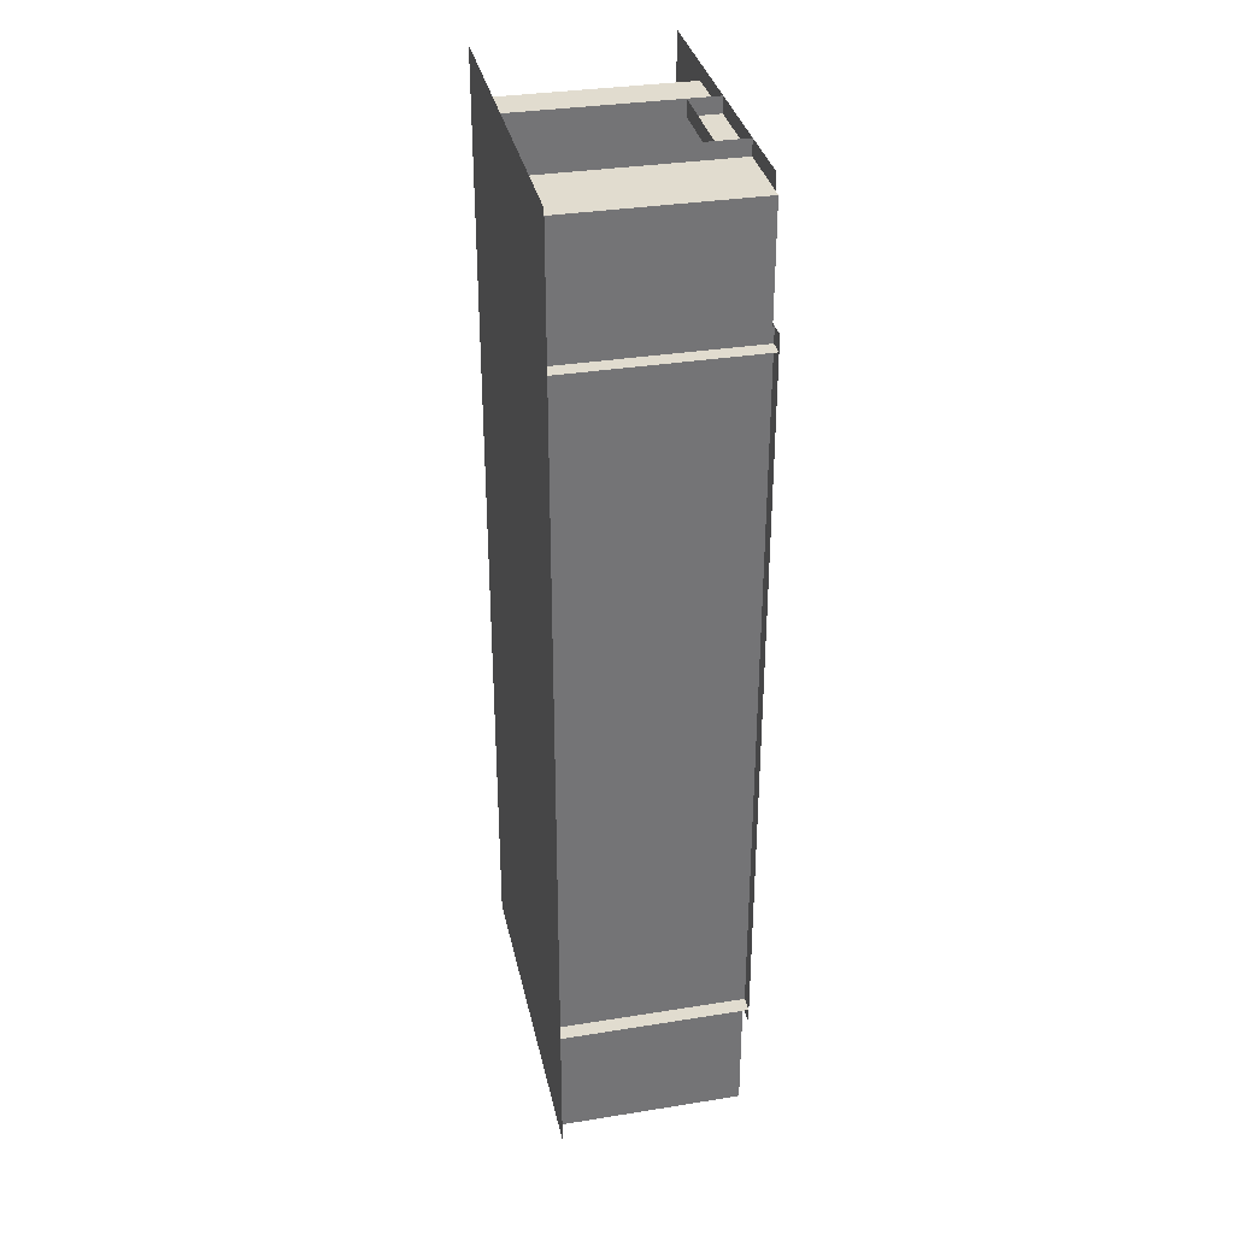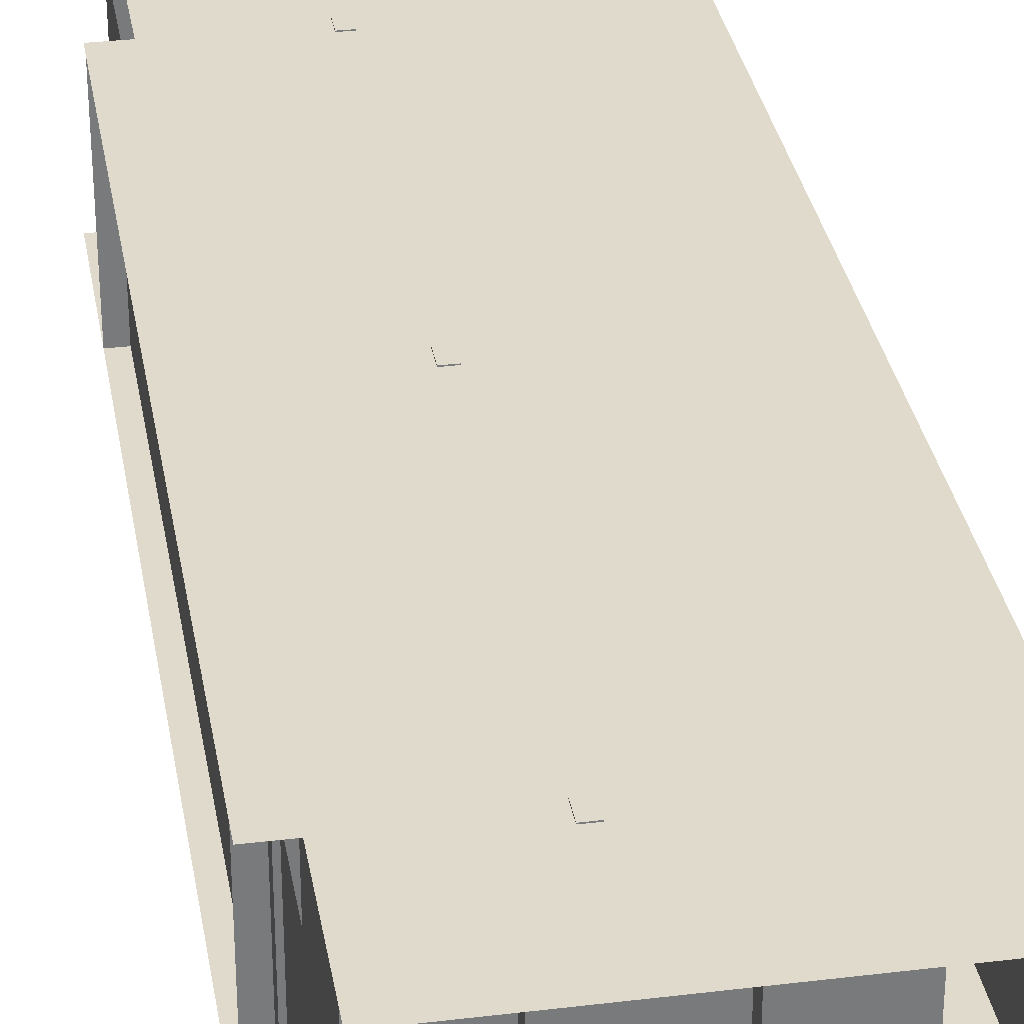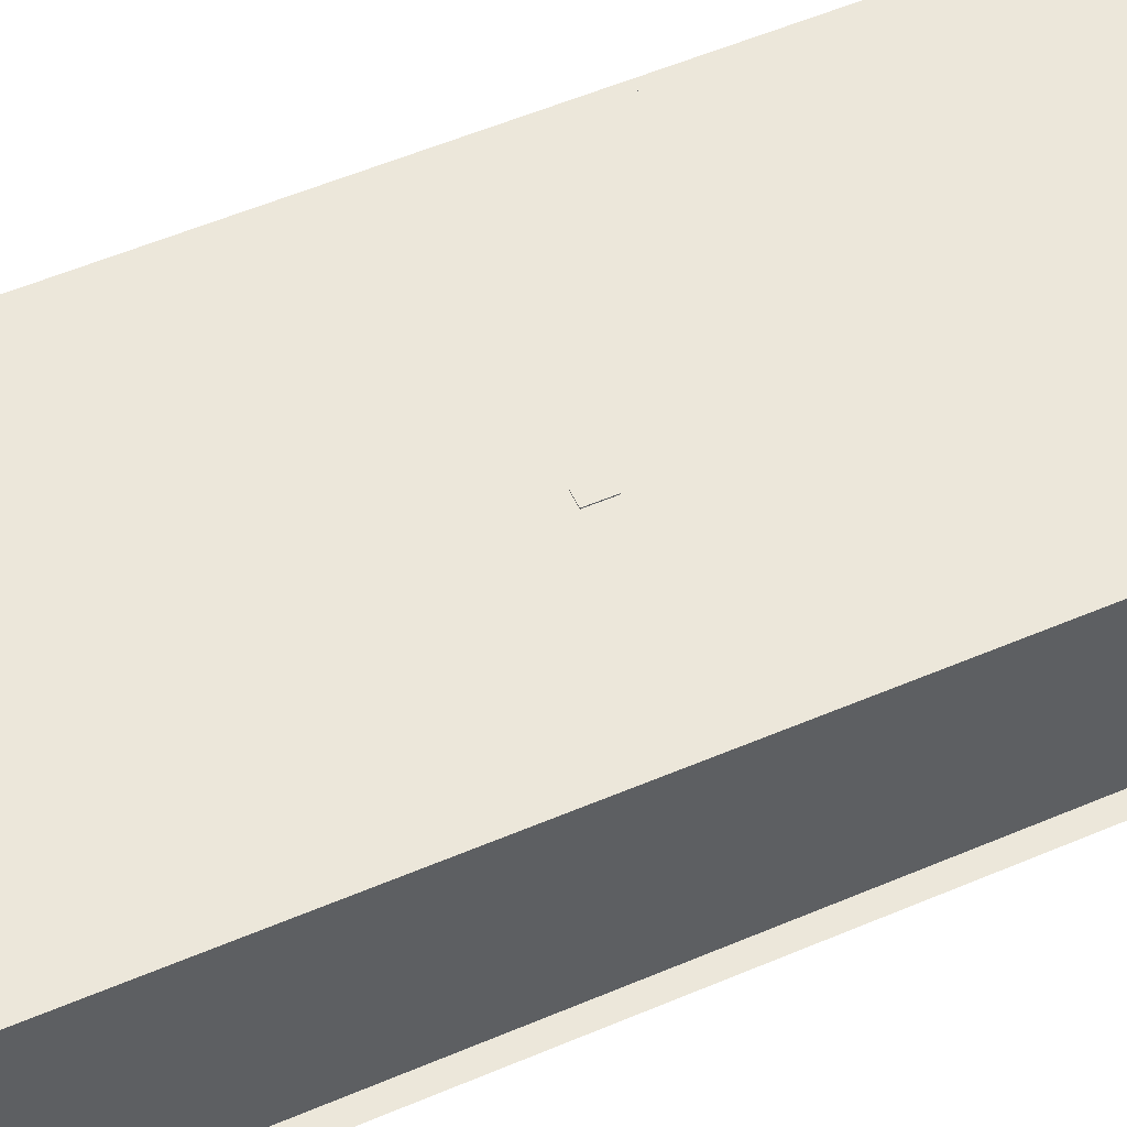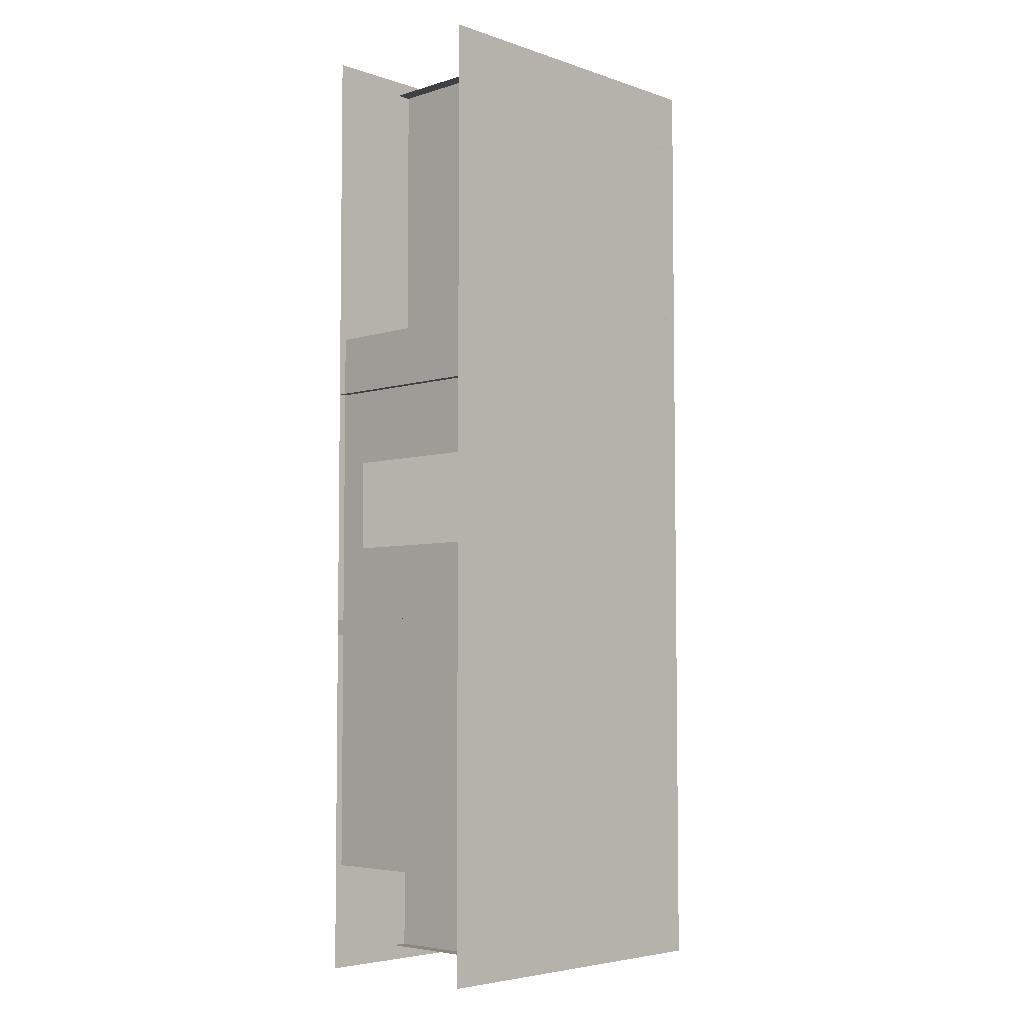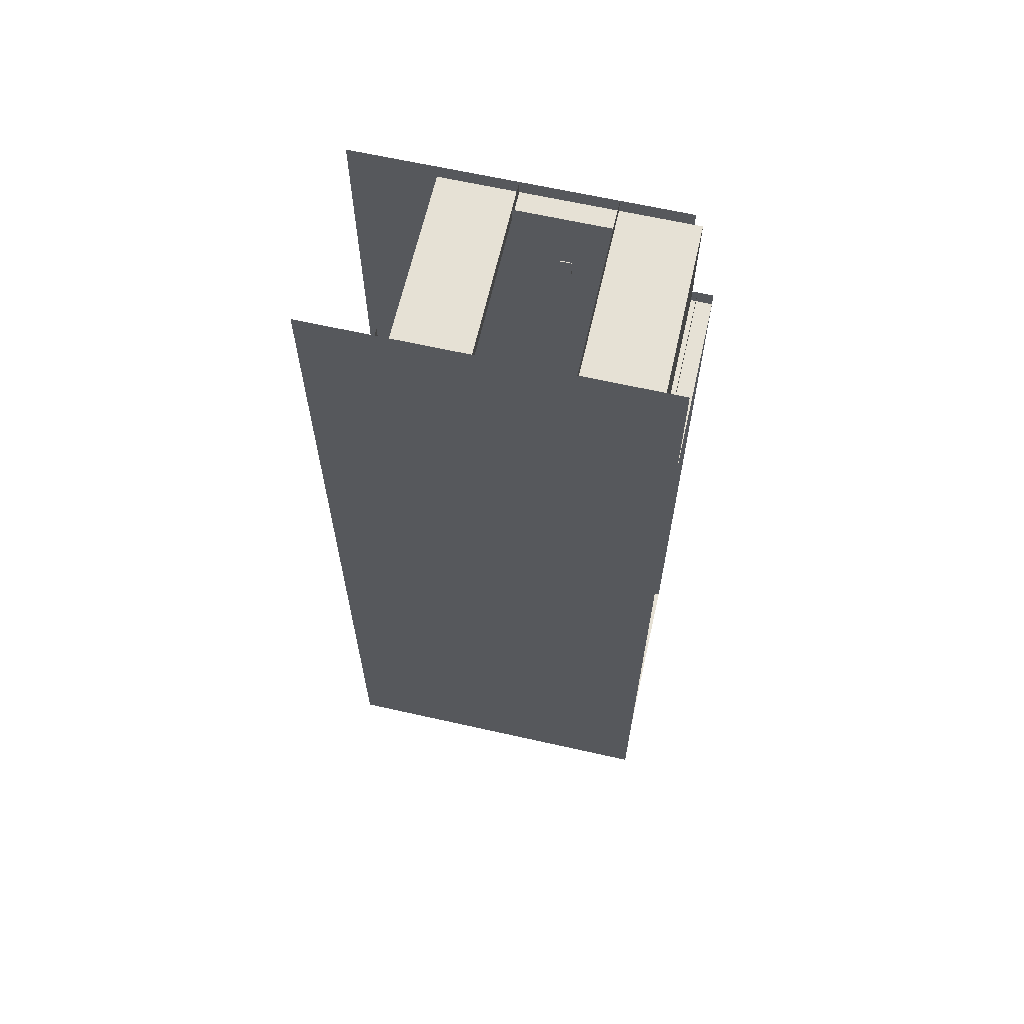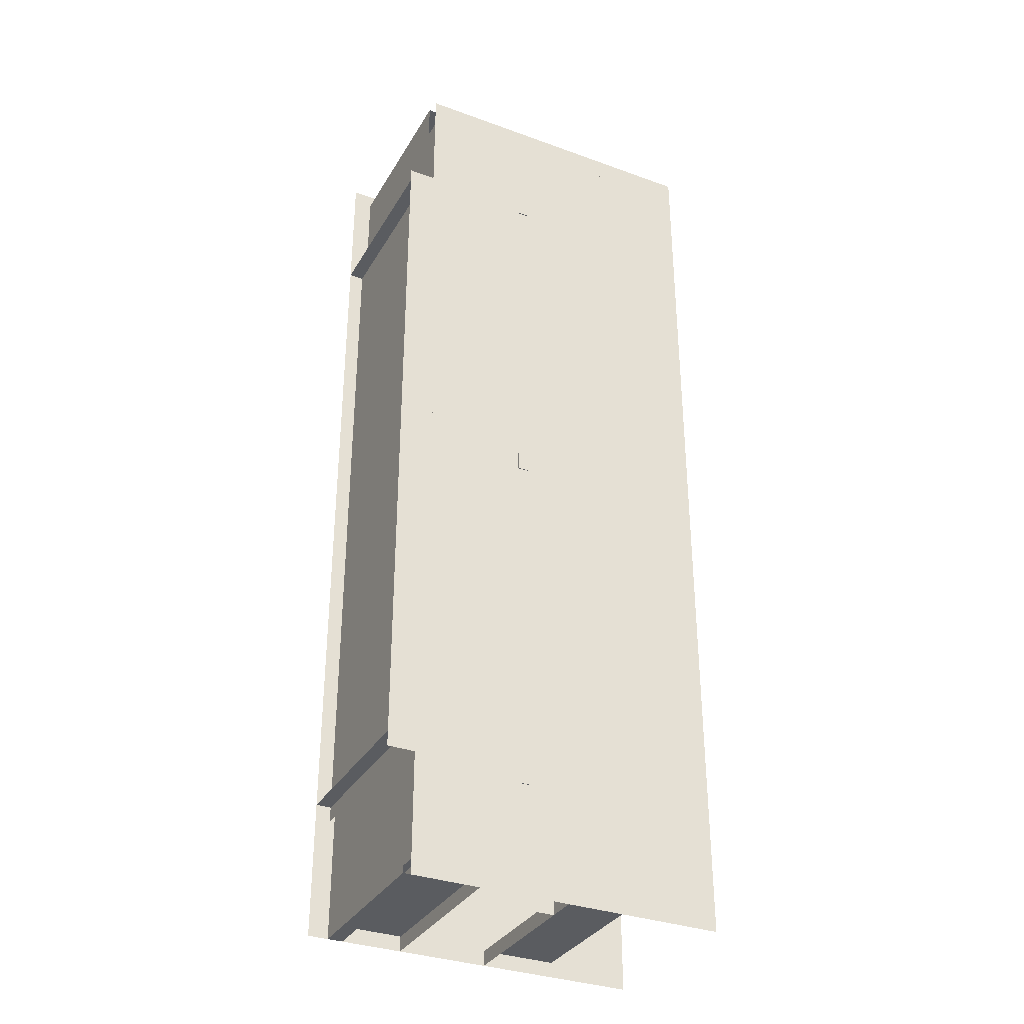
<metadata>
{"format":"obj","ext":"obj","renderer":"f3d","projection":"perspective","resolution":1024,"background":"white","views":[{"elev":34.2,"azim":77.8,"up":"+Z"},{"elev":32.4,"azim":170.4,"up":"+Y"},{"elev":53.9,"azim":65.5,"up":"+Y"},{"elev":-5.0,"azim":-46.1,"up":"+Z"},{"elev":64.3,"azim":12.8,"up":"+Z"},{"elev":-33.7,"azim":153.7,"up":"+Z"}]}
</metadata>
<code>
g classname=brush.011
v 3.052 0 10.47
v -4.417 0 -10.47
v 3.052 0 -10.47
v -4.417 0 10.47
v -0.9815 3.926 10.47
v -0.9815 3.272 10.14
v -0.9815 3.926 10.14
v -0.9815 3.272 10.47
v 0.9815 3.926 10.14
v 0.9815 3.272 10.47
v 0.9815 3.926 10.47
v 0.9815 3.272 10.14
v -0.9815 3.272 10.47
v 0.9815 3.272 10.14
v -0.9815 3.272 10.14
v 0.9815 3.272 10.47
v -0.9815 3.926 10.14
v 0.9815 3.272 10.14
v 0.9815 3.926 10.14
v -0.9815 3.272 10.14
v -2.617 0 10.47
v -0.9815 0 10.14
v -2.617 0 10.14
v -0.9815 0 10.47
v -0.9815 3.926 10.14
v -0.9815 0 10.47
v -0.9815 3.926 10.47
v -0.9815 0 10.14
v -2.617 3.926 10.14
v -0.9815 0 10.14
v -0.9815 3.926 10.14
v -2.617 0 10.14
v 2.454 0 7.852
v 3.052 0 7.524
v 2.454 0 7.524
v 3.052 0 7.852
v 2.454 0 7.852
v 2.454 3.926 7.524
v 2.454 3.926 7.852
v 2.454 0 7.524
v 2.454 3.926 7.524
v 3.052 0 7.524
v 3.052 3.926 7.524
v 2.454 0 7.524
v 0.9815 3.272 -10.14
v -0.9815 3.272 -10.14
v -0.9815 3.926 -10.14
v 0.9815 3.926 -10.14
v 0.9815 0 -10.14
v 2.454 3.926 -10.14
v 2.454 0 -10.14
v -0.9815 3.272 -10.47
v 0.9815 3.272 -10.14
v 0.9815 3.272 -10.47
v -0.9815 3.272 -10.14
v -0.9814 0 -10.14
v -2.617 0 -10.47
v -2.617 0 -10.14
v -0.9814 0 -10.47
v -2.617 0 -10.14
v -0.9814 3.926 -10.14
v -0.9814 0 -10.14
v -2.617 3.926 -10.14
v -0.9814 3.926 -10.47
v -0.9814 0 -10.14
v -0.9814 3.926 -10.14
v -0.9814 0 -10.47
v 0.9815 0 -10.47
v 2.454 0 -10.14
v 2.454 0 -10.47
v 0.9815 0 -10.14
v 0.9815 3.926 -10.14
v 0.9815 0 -10.47
v 0.9815 3.926 -10.47
v 0.9815 0 -10.14
v -2.29 0 2.617
v -4.417 3.926 2.617
v -4.417 0 2.617
v -2.29 3.926 2.617
v -4.417 0 2.944
v -2.29 0 2.617
v -4.417 0 2.617
v -2.617 0 2.944
v -2.617 0 2.944
v -2.29 3.926 2.617
v -2.29 0 2.617
v -2.617 3.926 2.944
v -2.617 0 -2.944
v -2.29 0 -10.14
v -2.617 0 -10.14
v -2.29 0 -2.617
v -2.29 0 -2.617
v -2.29 3.926 -10.14
v -2.29 0 -10.14
v -2.29 3.926 -2.617
v -2.29 3.926 -2.617
v -2.617 0 -2.944
v -2.617 3.926 -2.944
v -2.29 0 -2.617
v -2.29 0 2.617
v -2.617 0 10.14
v -2.29 0 10.14
v -2.617 0 2.944
v -2.29 3.926 2.617
v -2.29 0 10.14
v -2.29 3.926 10.14
v -2.29 0 2.617
v -2.617 0 10.14
v -2.29 3.926 10.14
v -2.29 0 10.14
v -2.617 3.926 10.14
v -2.617 3.926 2.944
v -2.29 0 2.617
v -2.29 3.926 2.617
v -2.617 0 2.944
v -4.417 0 -2.617
v -2.617 0 -2.944
v -4.417 0 -2.944
v -2.29 0 -2.617
v -4.417 3.926 -2.944
v -4.417 0 -2.617
v -4.417 0 -2.944
v -4.417 3.926 -2.617
v -2.29 0 -2.617
v -2.617 3.926 -2.944
v -2.617 0 -2.944
v -2.29 3.926 -2.617
v -2.29 3.926 -2.617
v -4.417 0 -2.617
v -4.417 3.926 -2.617
v -2.29 0 -2.617
v 2.725 1.56e-07 -7.852
v 2.725 3.926 7.852
v 2.725 1.56e-07 7.852
v 2.725 3.926 -7.852
v 3.052 3.926 -7.524
v 2.454 4.68e-07 -7.524
v 2.454 3.926 -7.524
v 3.052 4.68e-07 -7.524
v 3.052 4.68e-07 -7.852
v 2.454 4.68e-07 -7.524
v 3.052 4.68e-07 -7.524
v 2.454 4.68e-07 -7.852
v 2.454 3.926 -7.852
v 3.052 3.926 -7.524
v 2.454 3.926 -7.524
v 3.052 3.926 -7.852
v 2.454 4.68e-07 -7.524
v 2.454 3.926 -7.852
v 2.454 3.926 -7.524
v 2.454 4.68e-07 -7.852
v 2.29 1.56e-07 -10.47
v 2.617 1.56e-07 -1.472
v 2.617 1.56e-07 -10.47
v 2.29 1.56e-07 -1.472
v 2.617 3.926 -10.47
v 2.617 1.56e-07 -10.47
v 2.617 1.56e-07 -1.472
v 2.617 3.926 -1.472
v 2.617 3.272 -1.472
v 2.617 3.926 0.4907
v 2.617 3.272 0.4907
v 2.617 1.56e-07 10.14
v 2.617 3.926 10.14
v 2.617 1.56e-07 0.4907
v 2.29 3.926 -10.47
v 2.29 1.56e-07 -1.472
v 2.29 1.56e-07 -10.47
v 2.29 3.926 -1.472
v 2.29 1.56e-07 -10.47
v 2.617 3.926 -10.47
v 2.29 3.926 -10.47
v 2.617 1.56e-07 -10.47
v 2.617 3.926 -1.472
v 2.29 1.56e-07 -1.472
v 2.29 3.926 -1.472
v 2.617 1.56e-07 -1.472
v 2.617 1.56e-07 0.4907
v 2.29 1.56e-07 10.14
v 2.617 1.56e-07 10.14
v 2.29 1.56e-07 0.4907
v 2.29 1.56e-07 0.4907
v 2.29 3.926 10.14
v 2.29 1.56e-07 10.14
v 2.29 3.926 0.4907
v 2.29 3.926 0.4907
v 2.617 1.56e-07 0.4907
v 2.617 3.926 0.4907
v 2.29 1.56e-07 0.4907
v 2.29 3.926 0.4907
v 2.29 3.272 -1.472
v 2.29 3.926 -1.472
v 2.29 3.272 0.4907
v 2.29 3.272 -1.472
v 2.617 3.926 -1.472
v 2.29 3.926 -1.472
v 2.617 3.272 -1.472
v 2.617 3.272 0.4907
v 2.29 3.926 0.4907
v 2.617 3.926 0.4907
v 2.29 3.272 0.4907
v 2.617 3.272 0.4907
v 2.29 3.272 -1.472
v 2.29 3.272 0.4907
v 2.617 3.272 -1.472
v -4.253 3.272 -0.9815
v -4.253 3.272 0.9815
v -4.253 3.926 0.9815
v -4.253 3.926 -0.9815
v -4.253 0 0.9815
v -4.253 3.926 3.926
v -4.253 0 3.926
v -4.253 0 -8.179
v -4.253 3.926 -8.179
v -4.253 0 -0.9815
v 0.9815 0 10.14
v 2.617 0 10.47
v 2.617 0 10.14
v 0.9815 0 10.47
v 2.617 0 10.14
v 0.9815 3.926 10.14
v 0.9815 0 10.14
v 2.617 3.926 10.14
v 0.9815 3.926 10.47
v 0.9815 0 10.14
v 0.9815 3.926 10.14
v 0.9815 0 10.47
v 2.454 3.926 -10.47
v -4.417 3.926 10.47
v 2.454 3.926 10.47
v -4.417 3.926 -10.47
v 3.052 3.926 -7.852
v 2.454 3.926 7.852
v 3.052 3.926 7.852
v 2.454 3.926 -7.852
v -4.233 2.74 1.39
v -4.233 2.985 2.208
v -4.233 2.985 1.39
v -4.233 2.74 2.208
v -4.273 2.74 2.208
v -4.273 2.985 1.39
v -4.273 2.985 2.208
v -4.273 2.74 1.39
v 2.27 2.668 -2.126
v 2.27 3.067 -3.006
v 2.27 3.067 -2.126
v 2.27 2.668 -3.006
v 2.31 2.668 -3.006
v 2.31 3.067 -2.126
v 2.31 3.067 -3.006
v 2.31 2.668 -2.126
v -0.1227 3.905 0.2045
v 0.1227 3.944 0.2045
v 0.1227 3.905 0.2045
v -0.1227 3.944 0.2045
v -0.1227 3.944 -0.2045
v 0.1227 3.905 -0.2045
v 0.1227 3.944 -0.2045
v -0.1227 3.905 -0.2045
v -0.1227 3.905 0.2045
v 0.1227 3.905 -0.2045
v -0.1227 3.905 -0.2045
v 0.1227 3.905 0.2045
v 0.1227 3.944 0.2045
v -0.1227 3.944 -0.2045
v 0.1227 3.944 -0.2045
v -0.1227 3.944 0.2045
v -0.1227 3.905 0.2045
v -0.1227 3.944 -0.2045
v -0.1227 3.944 0.2045
v -0.1227 3.905 -0.2045
v 0.1227 3.905 -0.2045
v 0.1227 3.944 0.2045
v 0.1227 3.944 -0.2045
v 0.1227 3.905 0.2045
v -0.1227 3.905 -7.647
v 0.1227 3.944 -7.647
v 0.1227 3.905 -7.647
v -0.1227 3.944 -7.647
v -0.1227 3.944 -8.056
v 0.1227 3.905 -8.056
v 0.1227 3.944 -8.056
v -0.1227 3.905 -8.056
v -0.1227 3.905 -7.647
v 0.1227 3.905 -8.056
v -0.1227 3.905 -8.056
v 0.1227 3.905 -7.647
v 0.1227 3.944 -7.647
v -0.1227 3.944 -8.056
v 0.1227 3.944 -8.056
v -0.1227 3.944 -7.647
v -0.1227 3.905 -7.647
v -0.1227 3.944 -8.056
v -0.1227 3.944 -7.647
v -0.1227 3.905 -8.056
v 0.1227 3.905 -8.056
v 0.1227 3.944 -7.647
v 0.1227 3.944 -8.056
v 0.1227 3.905 -7.647
v -0.1227 3.905 8.056
v 0.1227 3.944 8.056
v 0.1227 3.905 8.056
v -0.1227 3.944 8.056
v -0.1227 3.944 7.647
v 0.1227 3.905 7.647
v 0.1227 3.944 7.647
v -0.1227 3.905 7.647
v -0.1227 3.905 8.056
v 0.1227 3.905 7.647
v -0.1227 3.905 7.647
v 0.1227 3.905 8.056
v 0.1227 3.944 8.056
v -0.1227 3.944 7.647
v 0.1227 3.944 7.647
v -0.1227 3.944 8.056
v -0.1227 3.905 8.056
v -0.1227 3.944 7.647
v -0.1227 3.944 8.056
v -0.1227 3.905 7.647
v 0.1227 3.905 7.647
v 0.1227 3.944 8.056
v 0.1227 3.944 7.647
v 0.1227 3.905 8.056
g classname=brush.011_0
f 3 2 1
f 2 4 1
g classname=brush.011_1
f 7 6 5
f 6 8 5
f 11 10 9
f 10 12 9
f 15 14 13
f 14 16 13
f 19 18 17
f 18 20 17
f 23 22 21
f 22 24 21
f 27 26 25
f 26 28 25
f 31 30 29
f 30 32 29
f 35 34 33
f 34 36 33
f 39 38 37
f 38 40 37
f 43 42 41
f 42 44 41
f 47 46 45
f 48 47 45
f 50 48 49
f 51 50 49
f 54 53 52
f 53 55 52
f 58 57 56
f 57 59 56
f 62 61 60
f 61 63 60
f 66 65 64
f 65 67 64
f 70 69 68
f 69 71 68
f 74 73 72
f 73 75 72
f 78 77 76
f 77 79 76
f 82 81 80
f 81 83 80
f 86 85 84
f 85 87 84
f 90 89 88
f 89 91 88
f 94 93 92
f 93 95 92
f 98 97 96
f 97 99 96
f 102 101 100
f 101 103 100
f 106 105 104
f 105 107 104
f 110 109 108
f 109 111 108
f 114 113 112
f 113 115 112
f 118 117 116
f 117 119 116
f 122 121 120
f 121 123 120
f 126 125 124
f 125 127 124
f 130 129 128
f 129 131 128
f 134 133 132
f 133 135 132
f 138 137 136
f 137 139 136
f 142 141 140
f 141 143 140
f 146 145 144
f 145 147 144
f 150 149 148
f 149 151 148
f 154 153 152
f 153 155 152
f 158 157 156
f 159 158 156
f 159 161 160
f 161 162 160
f 164 163 161
f 163 165 161
f 168 167 166
f 167 169 166
f 172 171 170
f 171 173 170
f 176 175 174
f 175 177 174
f 180 179 178
f 179 181 178
f 184 183 182
f 183 185 182
f 188 187 186
f 187 189 186
f 192 191 190
f 191 193 190
f 196 195 194
f 195 197 194
f 200 199 198
f 199 201 198
f 204 203 202
f 203 205 202
f 208 207 206
f 209 208 206
f 208 211 210
f 211 212 210
f 214 209 213
f 209 215 213
f 218 217 216
f 217 219 216
f 222 221 220
f 221 223 220
f 226 225 224
f 225 227 224
g classname=brush.011_2
f 230 229 228
f 229 231 228
f 234 233 232
f 233 235 232
g classname=brush.011_3
f 238 237 236
f 237 239 236
f 242 241 240
f 241 243 240
f 246 245 244
f 245 247 244
f 250 249 248
f 249 251 248
g classname=brush.011_4
f 254 253 252
f 253 255 252
f 258 257 256
f 257 259 256
f 262 261 260
f 261 263 260
f 266 265 264
f 265 267 264
f 270 269 268
f 269 271 268
f 274 273 272
f 273 275 272
f 278 277 276
f 277 279 276
f 282 281 280
f 281 283 280
f 286 285 284
f 285 287 284
f 290 289 288
f 289 291 288
f 294 293 292
f 293 295 292
f 298 297 296
f 297 299 296
f 302 301 300
f 301 303 300
f 306 305 304
f 305 307 304
f 310 309 308
f 309 311 308
f 314 313 312
f 313 315 312
f 318 317 316
f 317 319 316
f 322 321 320
f 321 323 320

</code>
